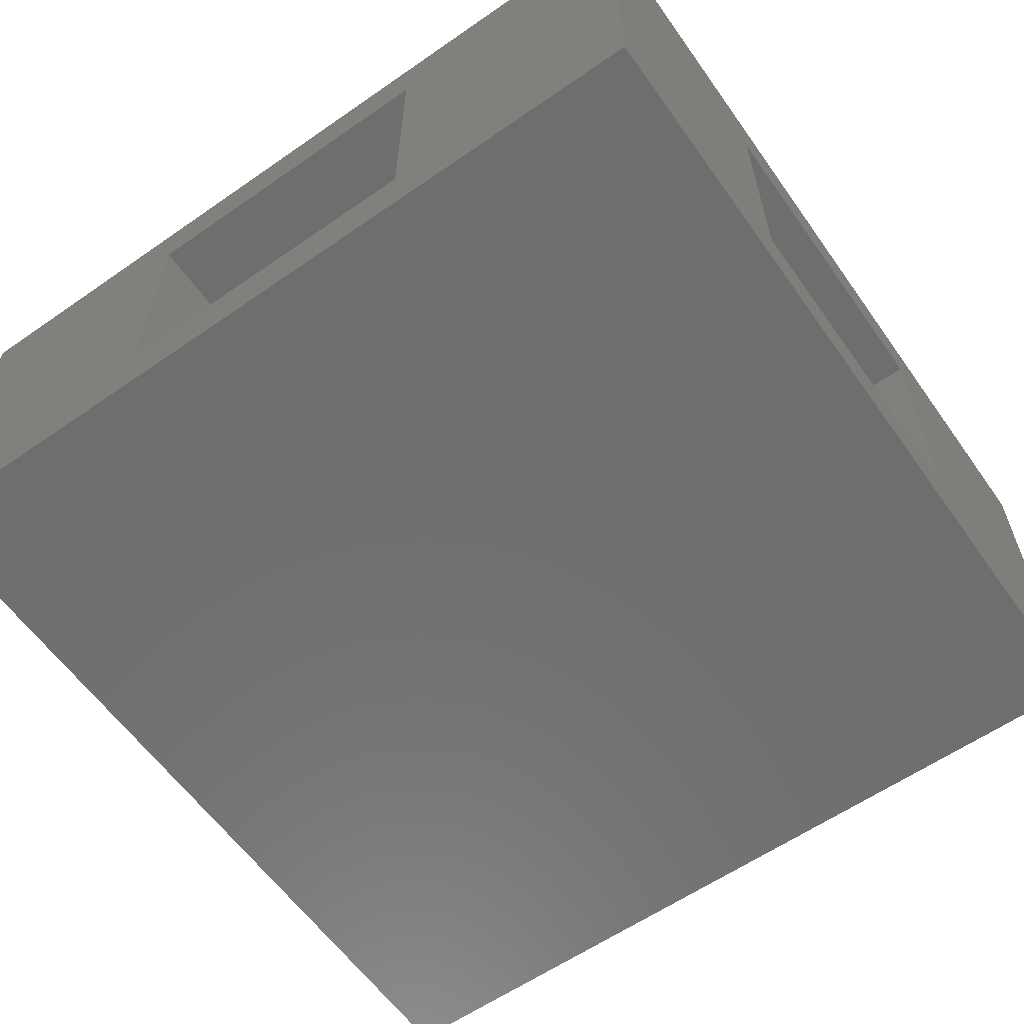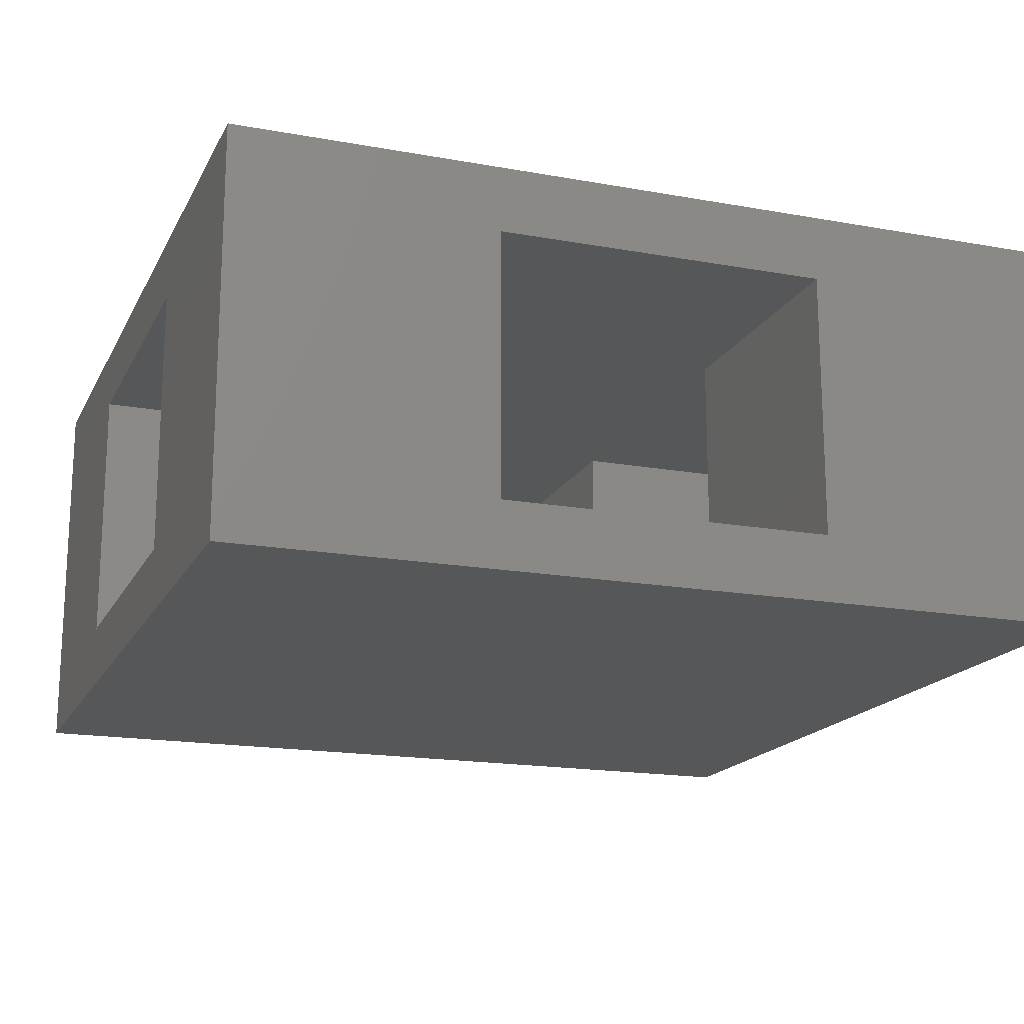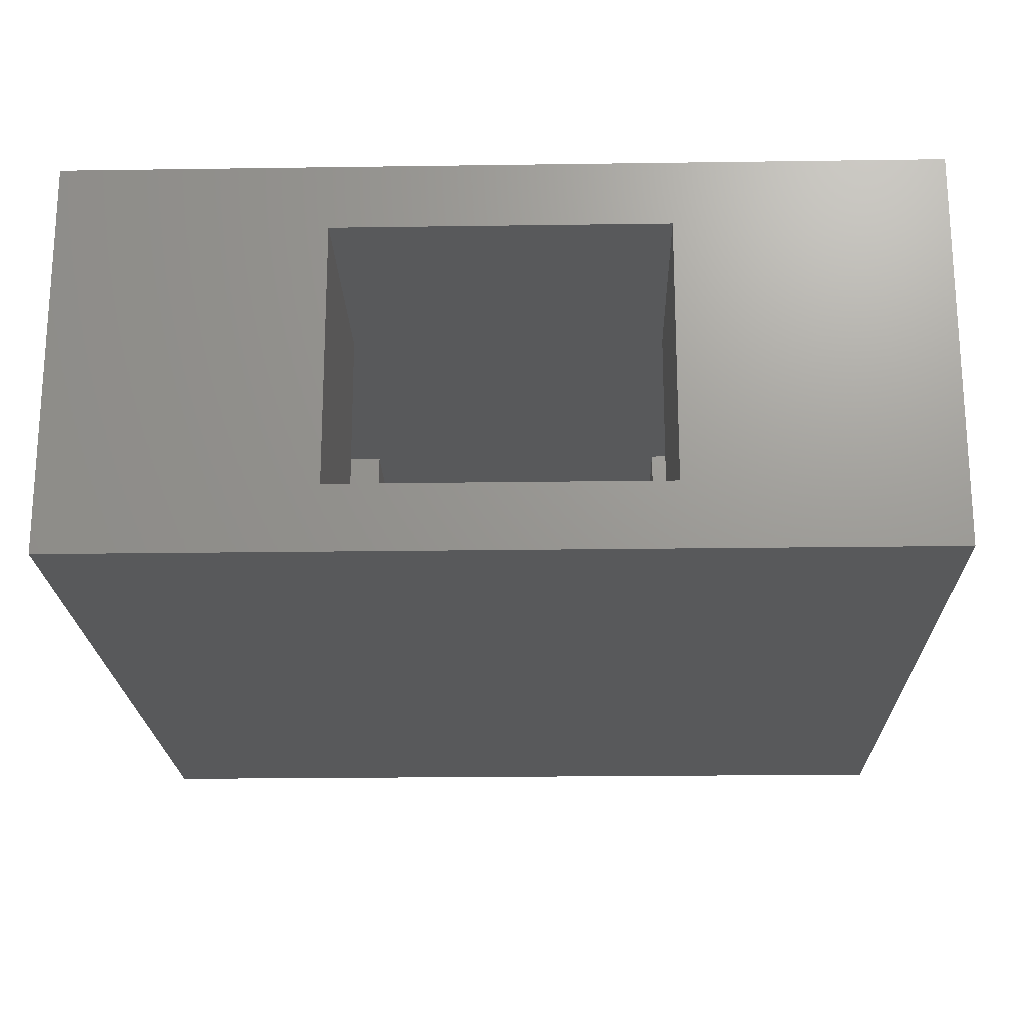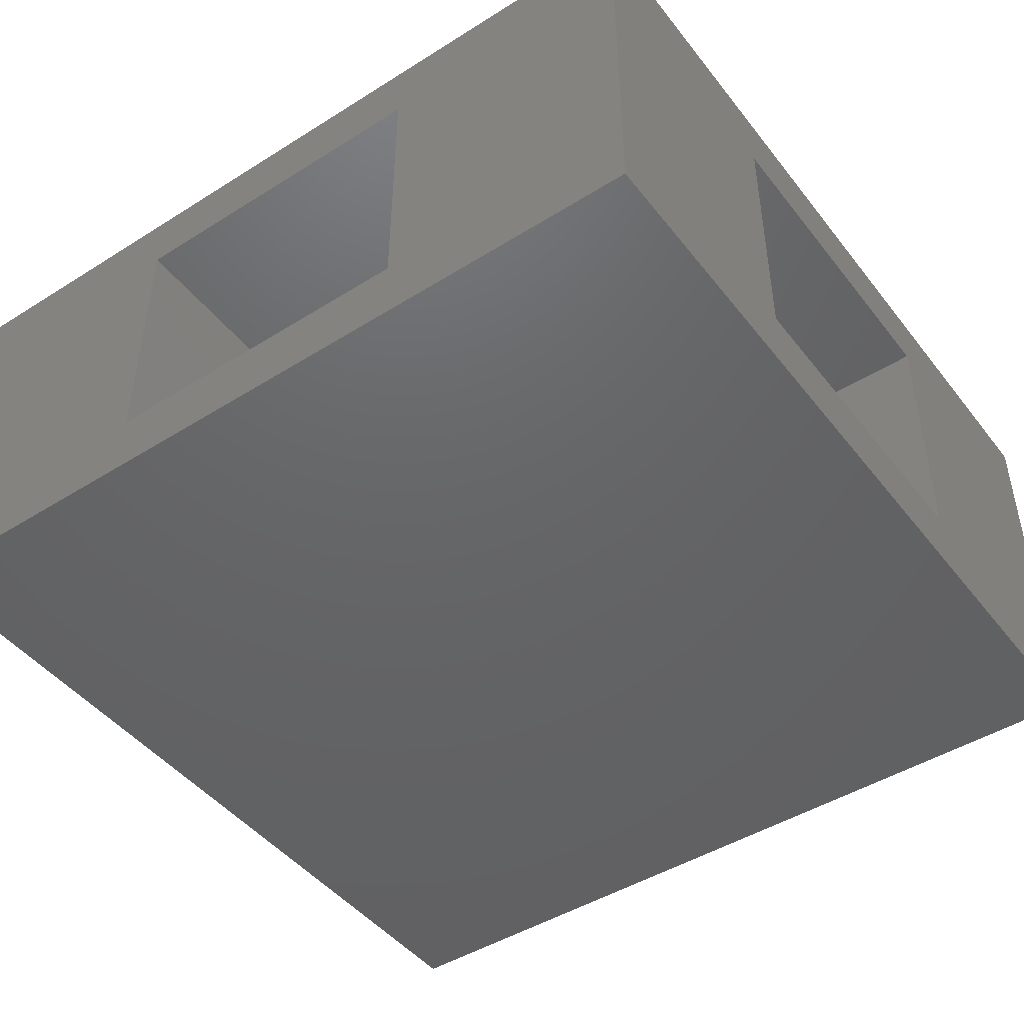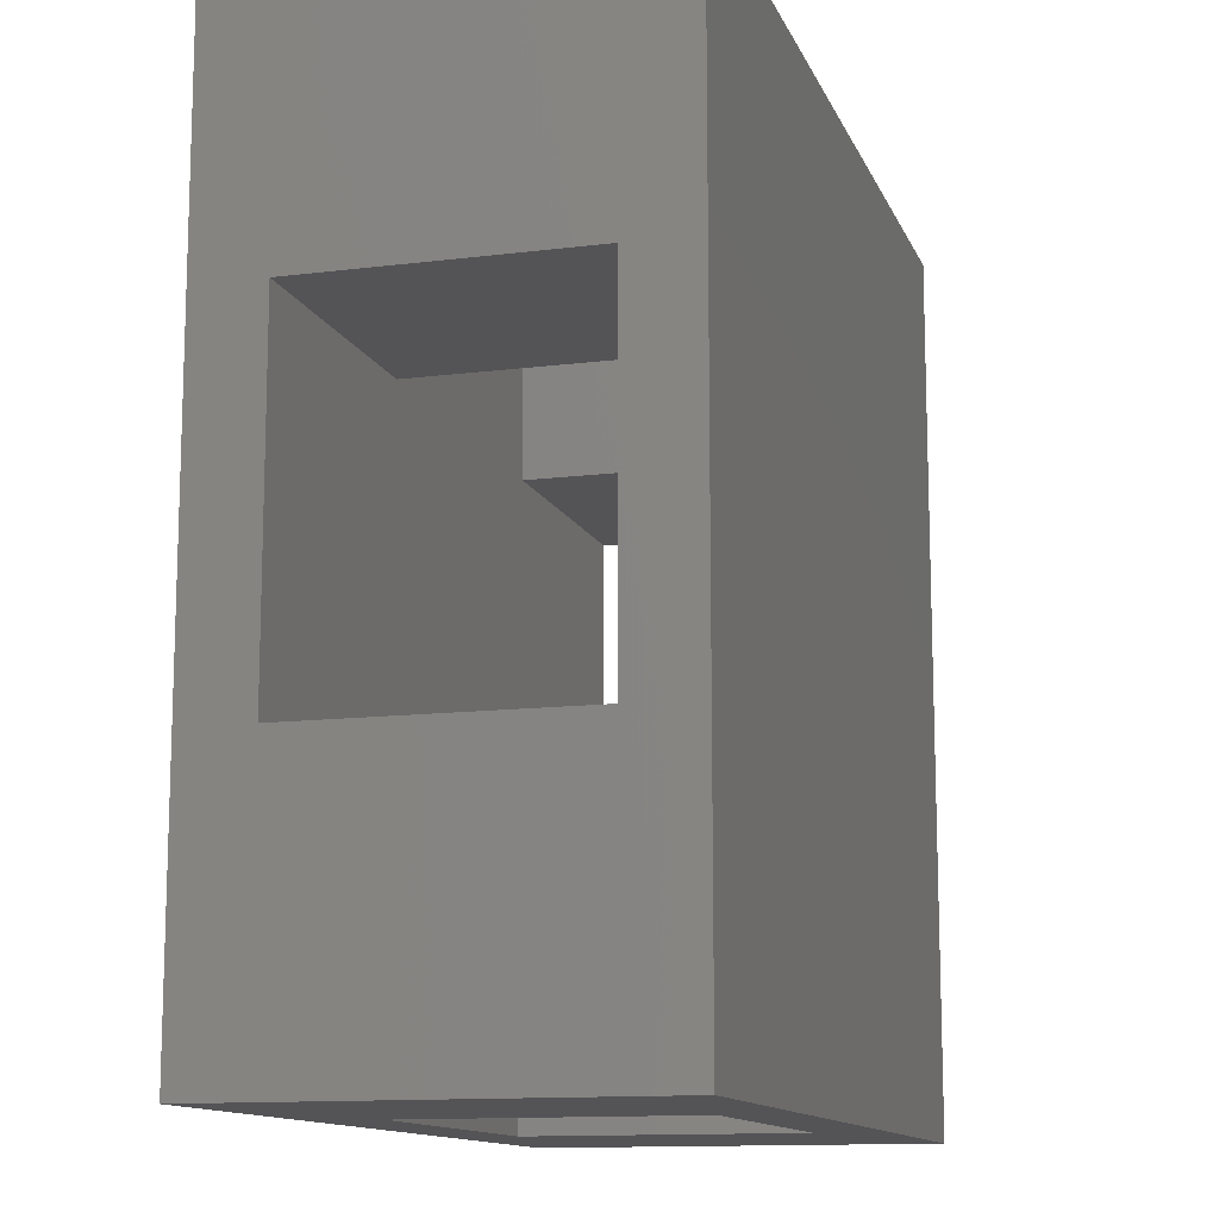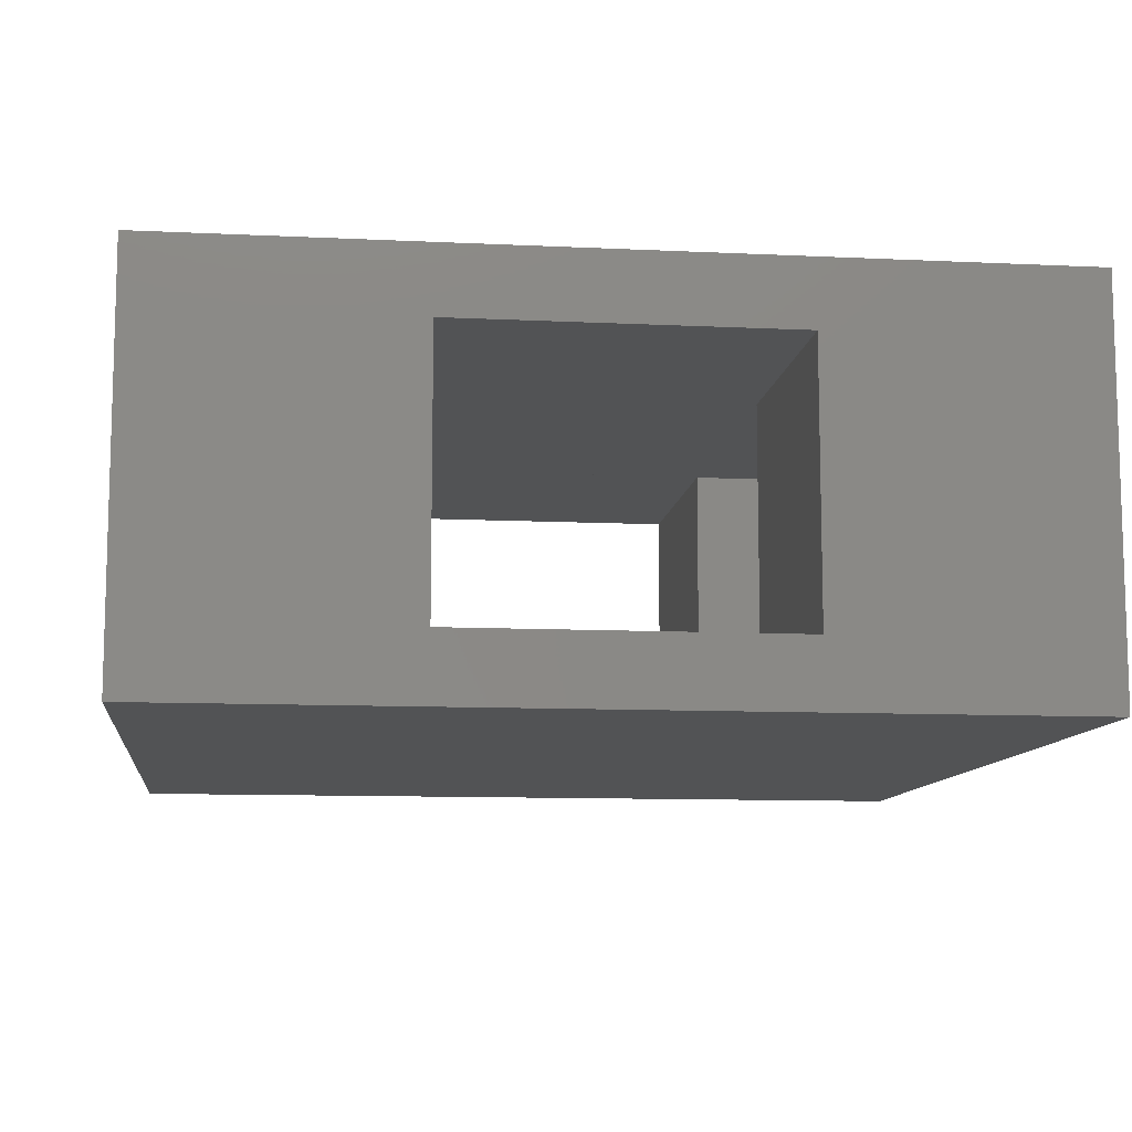
<metadata>
{"format":"stl","ext":"stl","renderer":"f3d","projection":"perspective","resolution":1024,"background":"white","views":[{"elev":-60.4,"azim":125.3,"up":"+Z"},{"elev":-17.4,"azim":70.2,"up":"+Z"},{"elev":-20.6,"azim":1.5,"up":"+Z"},{"elev":-46.0,"azim":125.7,"up":"+Z"},{"elev":-12.5,"azim":106.4,"up":"+Y"},{"elev":-10.3,"azim":-97.0,"up":"+Z"}]}
</metadata>
<code>
# stl→obj: 32 verts, 72 faces
v 26 18 2
v 18 8 2
v 18 18 2
v 26 8 2
v 18 26 2
v 8 18 2
v 8 26 2
v 8 8 2
v 8 0 2
v 18 0 2
v 0 8 2
v 0 18 2
v 26 26 0
v 0 26 0
v 26 26 12
v 18 26 10
v 8 26 10
v 0 26 12
v 8 18 10
v 0 18 10
v 26 0 12
v 26 8 10
v 26 0 0
v 26 18 10
v 18 18 10
v 18 0 10
v 18 8 10
v 0 0 0
v 0 0 12
v 0 8 10
v 8 8 10
v 8 0 10
f 1 2 3
f 2 1 4
f 5 6 7
f 6 5 8
f 8 5 9
f 9 5 10
f 10 5 3
f 10 3 2
f 6 11 12
f 11 6 8
f 13 5 14
f 5 13 15
f 5 15 16
f 16 15 17
f 14 7 18
f 7 14 5
f 18 7 17
f 18 17 15
f 17 6 19
f 6 17 7
f 20 6 12
f 6 20 19
f 21 22 23
f 22 21 15
f 22 15 24
f 24 15 1
f 23 4 13
f 4 23 22
f 13 4 1
f 13 1 15
f 25 1 3
f 1 25 24
f 5 25 3
f 25 5 16
f 2 26 10
f 26 2 27
f 22 2 4
f 2 22 27
f 28 11 29
f 11 28 14
f 11 14 12
f 12 14 20
f 29 30 18
f 30 29 11
f 18 30 20
f 18 20 14
f 31 11 8
f 11 31 30
f 31 9 32
f 9 31 8
f 28 9 23
f 9 28 29
f 9 29 32
f 32 29 26
f 23 10 21
f 10 23 9
f 21 10 26
f 21 26 29
f 23 14 28
f 14 23 13
f 15 29 18
f 29 15 21
f 24 27 25
f 27 24 22
f 16 19 17
f 19 16 31
f 31 16 32
f 32 16 26
f 26 16 25
f 26 25 27
f 19 30 20
f 30 19 31

</code>
